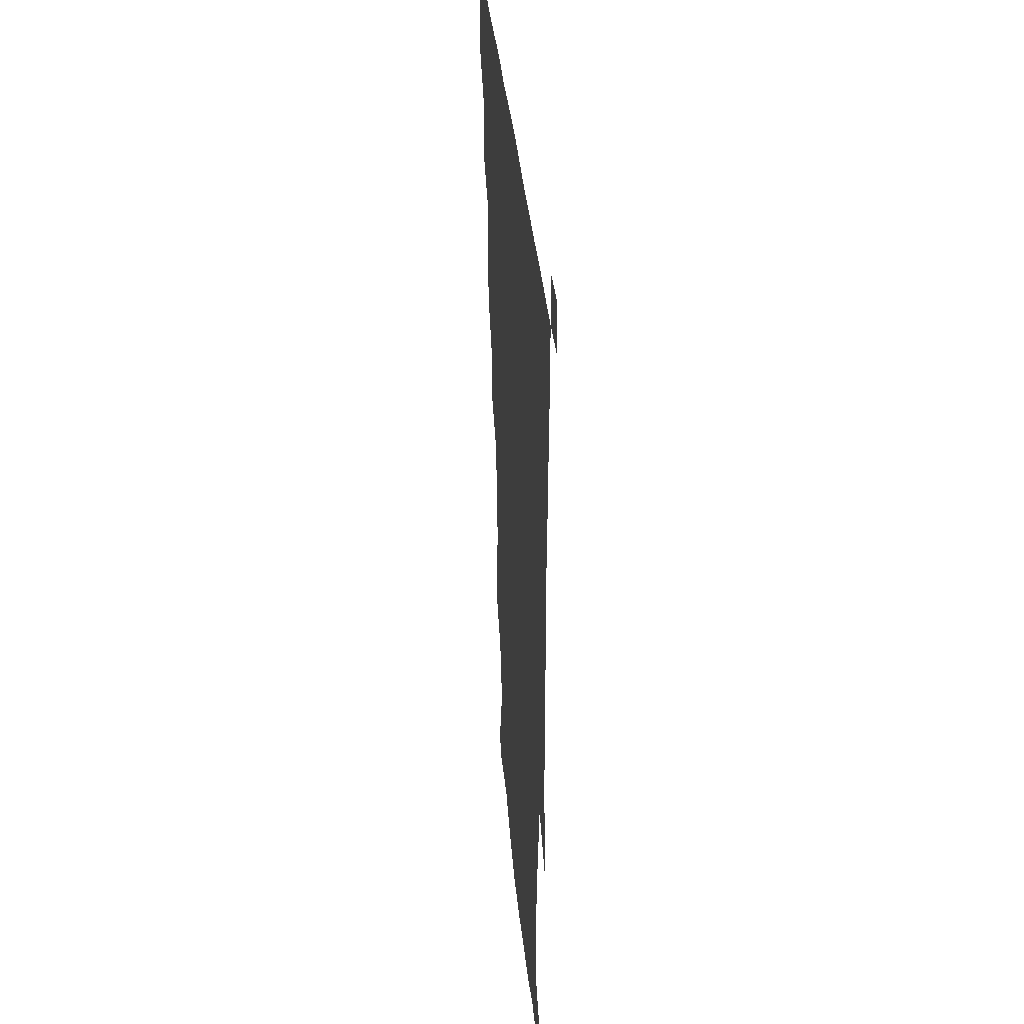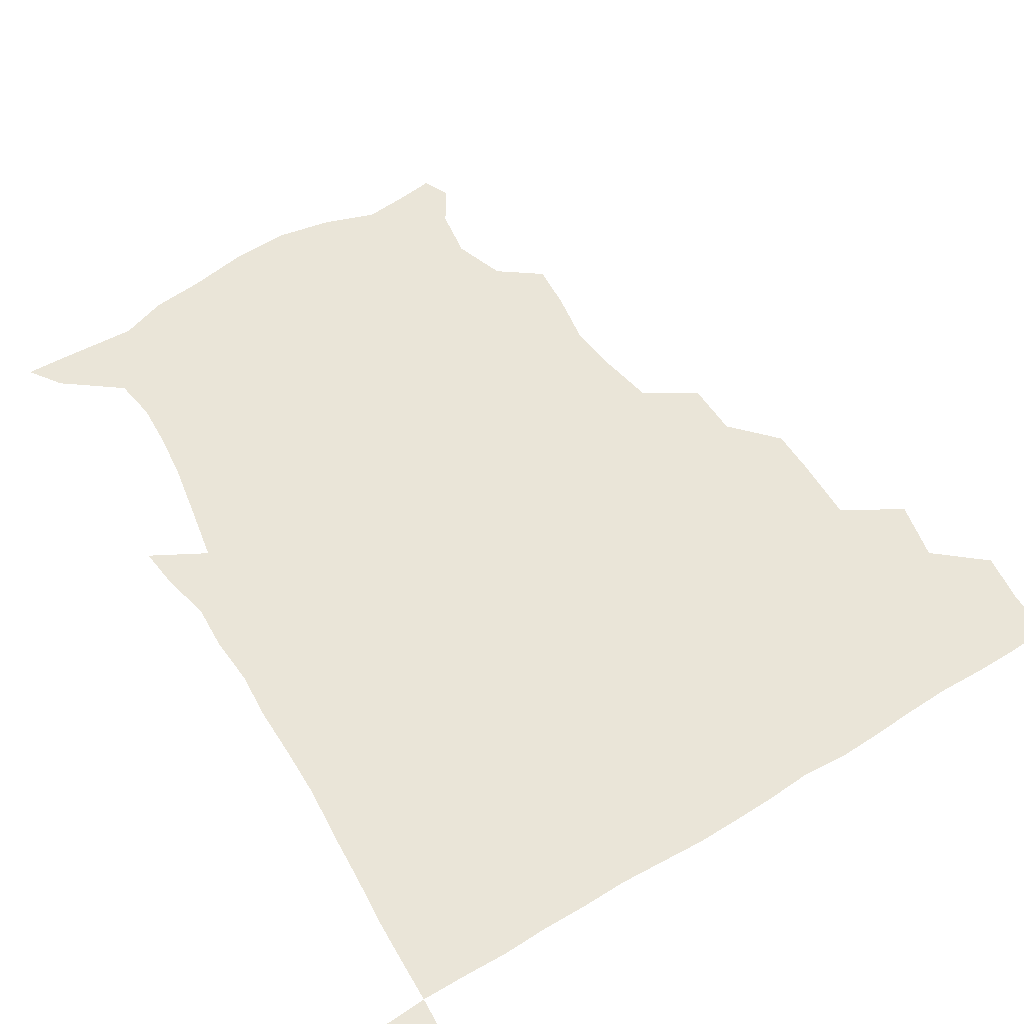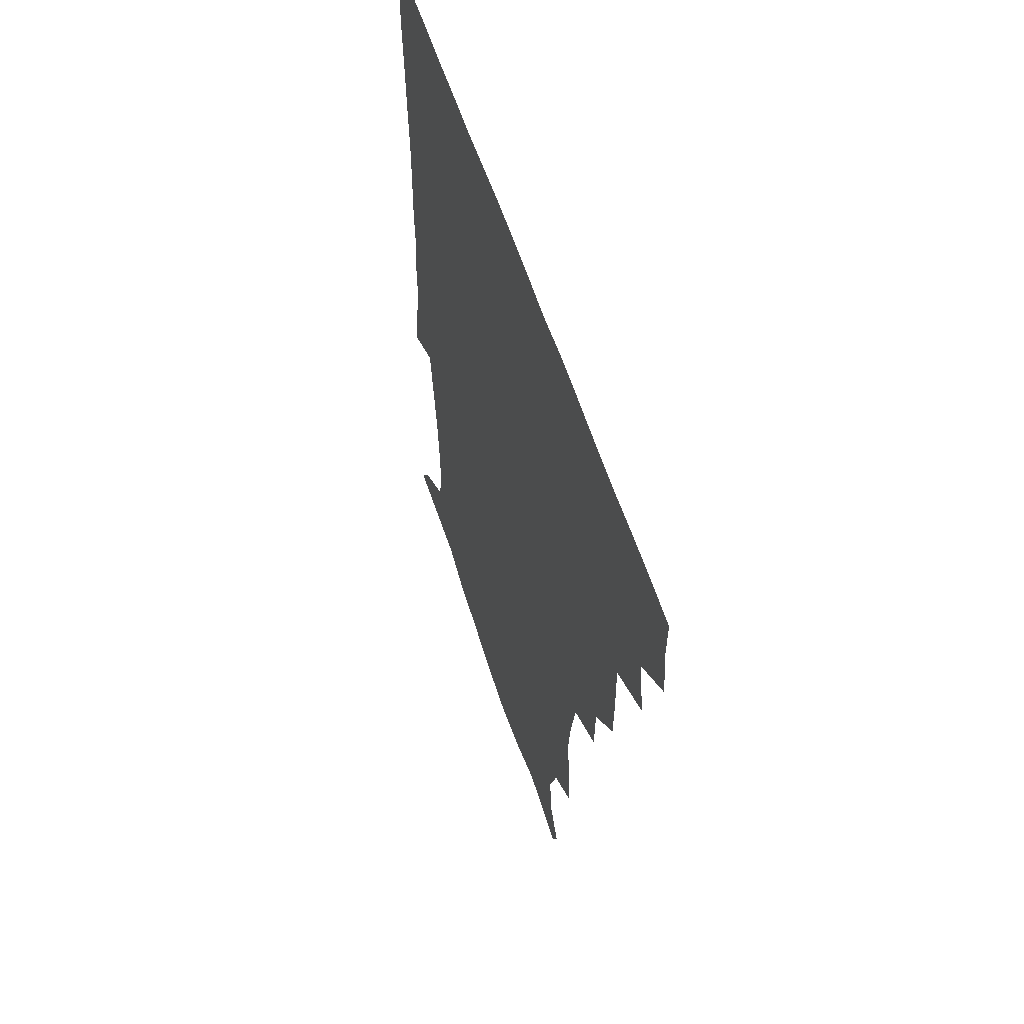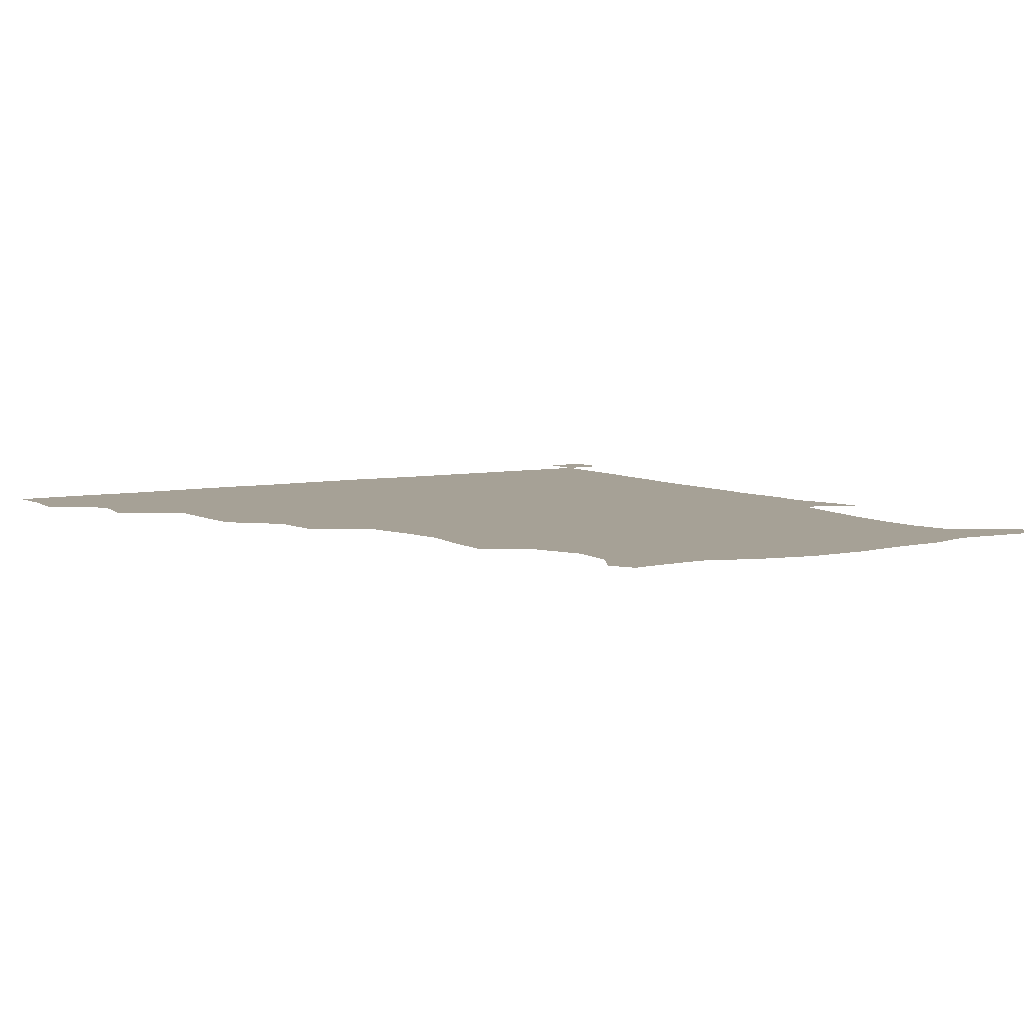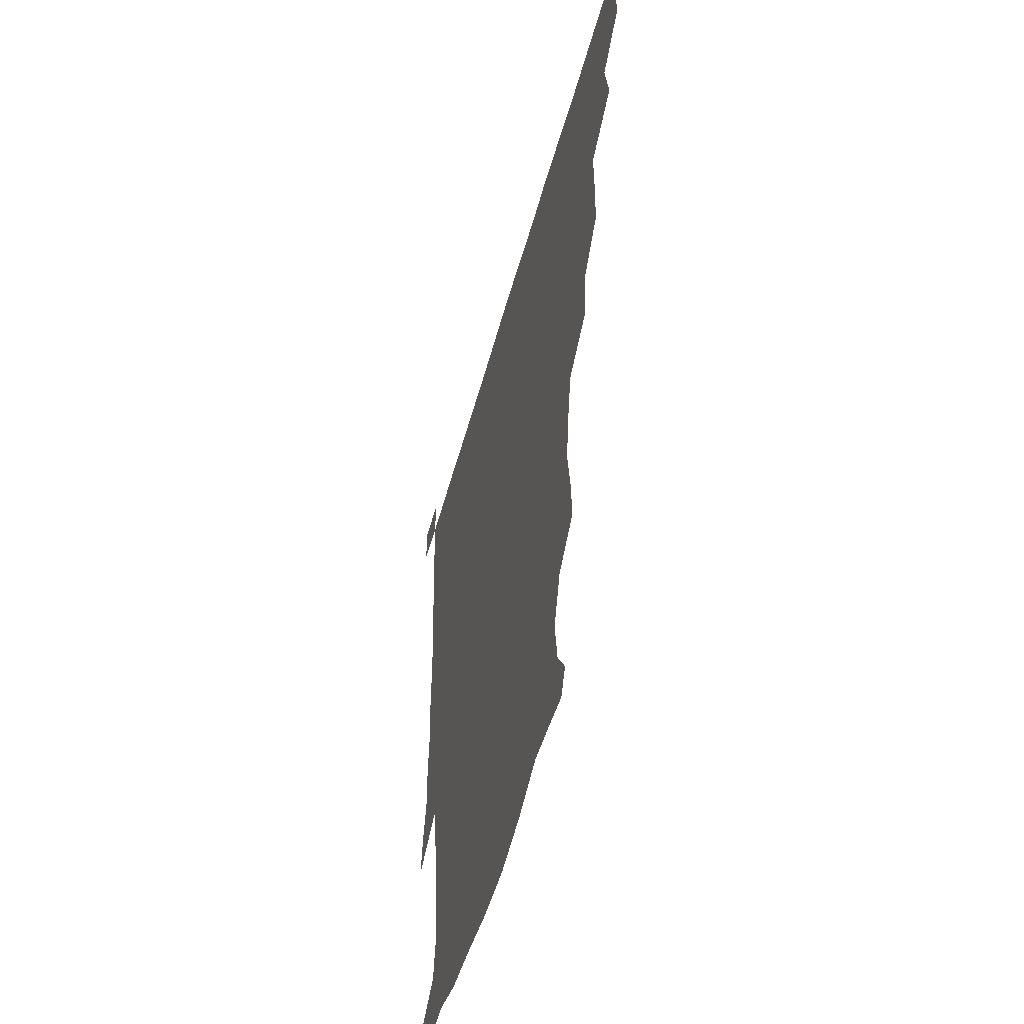
<metadata>
{"format":"obj","ext":"obj","renderer":"f3d","projection":"perspective","resolution":1024,"background":"white","views":[{"elev":34.2,"azim":85.2,"up":"+Y"},{"elev":59.4,"azim":148.2,"up":"+Z"},{"elev":56.4,"azim":-107.4,"up":"+Y"},{"elev":6.2,"azim":-32.6,"up":"+Z"},{"elev":-52.6,"azim":-105.2,"up":"+Y"}]}
</metadata>
<code>
v 435.2 403.6 0
v 437 420.6 0
v 436.5 435.7 0
v 448.6 370 0
v 452.2 389.4 0
v 451.8 405.4 0
v 451.7 420.7 0
v 451.3 436.4 0
v 469 321.6 0
v 468.5 337.3 0
v 468.7 358.1 0
v 467.9 375.6 0
v 468 391.3 0
v 467 406 0
v 466.5 421 0
v 466.1 436.4 0
v 483.9 288.3 0
v 483.2 306.4 0
v 483.8 327.1 0
v 483.3 343.9 0
v 483.8 362.2 0
v 483.2 377.1 0
v 482.6 391.6 0
v 482 406.1 0
v 481.7 420.9 0
v 481.5 435.9 0
v 503.9 210.7 0
v 504.8 225.7 0
v 507.3 242.9 0
v 505.5 257.8 0
v 501.5 277.4 0
v 498.7 296.4 0
v 500.6 317.9 0
v 499.3 332.7 0
v 498.1 346.7 0
v 498 362.6 0
v 497.6 377.2 0
v 497.1 391.6 0
v 496.7 406.2 0
v 496.5 420.9 0
v 496.4 436.4 0
v 515.3 156.4 0
v 522.1 167.7 0
v 524.3 183.6 0
v 518.2 200.3 0
v 519.9 221.8 0
v 518.7 236.5 0
v 518.3 252.4 0
v 516.2 268.7 0
v 514.5 284.5 0
v 513.4 299.9 0
v 514 319.1 0
v 513.1 332.8 0
v 513.1 348.2 0
v 512.4 362.3 0
v 512.4 377.1 0
v 511.7 391.5 0
v 511.5 406.1 0
v 511.3 420.6 0
v 511.2 437.1 0
v 519.3 148.1 0
v 527.6 160.3 0
v 532.7 174.5 0
v 532.6 191 0
v 530.9 208.4 0
v 533.3 228.6 0
v 531.8 243 0
v 530.5 256.1 0
v 528.6 270 0
v 527.9 286.6 0
v 528.5 303.8 0
v 527.9 318.8 0
v 527.7 333.3 0
v 527.7 348.5 0
v 527.4 362.5 0
v 527.6 377.2 0
v 526.9 391.5 0
v 526.5 406.3 0
v 526.1 421.7 0
v 525.6 437.6 0
v 530.5 149.4 0
v 541.2 164.2 0
v 545.8 182.8 0
v 544.7 196.3 0
v 545.1 211.2 0
v 545.4 232.2 0
v 545 244.8 0
v 544.6 260.4 0
v 542.9 272.6 0
v 542.7 288.5 0
v 542.9 304.8 0
v 542.5 319.3 0
v 542.6 334 0
v 542.3 348.3 0
v 542.4 362.9 0
v 542 377 0
v 541.8 391.3 0
v 542 405.7 0
v 541.6 420.7 0
v 540.9 436.5 0
v 545.7 150.6 0
v 557.1 167.8 0
v 558.6 182.6 0
v 557.5 198 0
v 559.4 215.5 0
v 558.7 230.5 0
v 558.1 245.9 0
v 557.9 260 0
v 557.1 274.6 0
v 557.3 290.2 0
v 557.6 305.5 0
v 556.9 317.9 0
v 557 334.2 0
v 557.2 348.8 0
v 557.1 362.7 0
v 556.5 376.7 0
v 556.9 391.3 0
v 556.9 405.7 0
v 556.4 420.6 0
v 555.6 437.3 0
v 562.8 144.4 0
v 571 168.3 0
v 572.8 185.3 0
v 572.8 197.1 0
v 572 216.2 0
v 573.1 230.2 0
v 571.9 244.4 0
v 572 259 0
v 571.5 272.6 0
v 571.2 288.3 0
v 571.4 304.8 0
v 572 320.3 0
v 571.6 333.3 0
v 571.6 348.1 0
v 572 362.8 0
v 571.7 376.7 0
v 572.2 391.2 0
v 572.1 405.4 0
v 571 421.2 0
v 570.1 437.7 0
v 581.4 140.6 0
v 585.1 168 0
v 586 185.2 0
v 587 202.3 0
v 586.8 216.8 0
v 587 232.9 0
v 586.7 245.8 0
v 586.2 262.4 0
v 587.1 275.5 0
v 586.1 290.1 0
v 586.2 306.1 0
v 586.2 320.5 0
v 586.5 334.4 0
v 586.5 349.5 0
v 586.5 362.3 0
v 587.2 377.4 0
v 586.9 391.3 0
v 586.7 405.3 0
v 585.6 421.5 0
v 584.4 437.7 0
v 600.7 141.1 0
v 599.8 166.8 0
v 600.6 184.8 0
v 600.8 199.3 0
v 601.2 215.2 0
v 600.4 230.9 0
v 600.4 246.6 0
v 600.7 259.7 0
v 600.3 277.1 0
v 600.8 290.3 0
v 600.5 305.8 0
v 601.1 318.6 0
v 600.9 334.6 0
v 601 348.4 0
v 601.7 363.7 0
v 601.8 377.7 0
v 601.7 391.6 0
v 601.2 406.5 0
v 600.4 421.7 0
v 599.1 436.9 0
v 620.2 144 0
v 616.2 164.2 0
v 614 183.9 0
v 614.1 199.3 0
v 615.3 216 0
v 614.4 232.1 0
v 614.5 245.1 0
v 615.1 261.1 0
v 614.5 275.1 0
v 614.8 290.4 0
v 614.6 305.1 0
v 615.6 321.6 0
v 615.5 334.6 0
v 615.6 348.1 0
v 615.9 363.8 0
v 616.2 377.9 0
v 616.4 391.8 0
v 617 406.1 0
v 616.3 420.8 0
v 614.6 436.1 0
v 637.5 145.5 0
v 631 165.4 0
v 629.4 180.2 0
v 627 197.4 0
v 627.5 217.2 0
v 628.1 232.5 0
v 628.8 245.6 0
v 628.7 262.6 0
v 629.7 274 0
v 629 289.2 0
v 629.1 303.5 0
v 628.5 321.7 0
v 629.4 336 0
v 630.1 348.7 0
v 630.4 363.2 0
v 630.8 377.5 0
v 631.2 391.9 0
v 632 406.3 0
v 631.3 420.8 0
v 629.6 436.3 0
v 652.9 150.2 0
v 645.3 164.7 0
v 641.4 182.4 0
v 641 196.3 0
v 640.8 213.2 0
v 641.4 229.3 0
v 643.4 242.8 0
v 642.6 260.3 0
v 642.8 275 0
v 642.7 289.5 0
v 643 304.5 0
v 643.5 318.3 0
v 643.1 335 0
v 644.2 348.3 0
v 644.7 362.9 0
v 645.1 378.6 0
v 645.7 391.9 0
v 646.1 406.7 0
v 646.3 420.7 0
v 645.2 436 0
v 668.5 149.1 0
v 659 163.4 0
v 653.9 178.7 0
v 653.1 192.6 0
v 652.4 210.7 0
v 654.2 225.1 0
v 656.5 240.8 0
v 656.8 258.7 0
v 655.8 274.2 0
v 656.4 287.5 0
v 655.9 303.9 0
v 657 317.1 0
v 656.8 333.3 0
v 657.9 347.6 0
v 658.9 361.7 0
v 659.2 377.7 0
v 660 392.3 0
v 660.5 406.6 0
v 660.9 420.9 0
v 660.2 436.4 0
v 681.5 148.2 0
v 672.2 161 0
v 666.1 172.9 0
v 663.8 186.8 0
v 664.4 200.6 0
v 665.9 216 0
v 669 233.2 0
v 672.6 252.9 0
v 671.3 268 0
v 669.8 283.6 0
v 669.5 299.5 0
v 669.8 314.3 0
v 672.1 327.3 0
v 671 345.4 0
v 672 361 0
v 672.4 377.5 0
v 674.3 391.2 0
v 674.9 406.5 0
v 675.4 421 0
v 675.7 435.8 0
v 693 147.7 0
v 685.6 158.3 0
v 691.2 242.5 0
v 689.6 255.7 0
v 685.8 272.7 0
v 686.4 287.1 0
v 685.2 304 0
v 686.2 319.4 0
v 685.9 336.5 0
v 686 354.2 0
v 687.4 370.9 0
v 688.3 388.6 0
v 689.6 404.7 0
v 690.2 420.5 0
v 690.6 435.6 0
v 691.4 450.8 0
v 706.1 436.3 0
v 706 451 0
f 5 6 1
f 1 6 2
f 6 7 2
f 2 7 3
f 7 8 3
f 11 12 4
f 4 12 5
f 12 13 5
f 5 13 6
f 13 14 6
f 6 14 7
f 14 15 7
f 7 15 8
f 15 16 8
f 18 19 9
f 9 19 10
f 19 20 10
f 10 20 11
f 20 21 11
f 11 21 12
f 21 22 12
f 12 22 13
f 22 23 13
f 13 23 14
f 23 24 14
f 14 24 15
f 24 25 15
f 15 25 16
f 25 26 16
f 31 32 17
f 17 32 18
f 32 33 18
f 18 33 19
f 33 34 19
f 19 34 20
f 34 35 20
f 20 35 21
f 35 36 21
f 21 36 22
f 36 37 22
f 22 37 23
f 37 38 23
f 23 38 24
f 38 39 24
f 24 39 25
f 39 40 25
f 25 40 26
f 40 41 26
f 45 46 27
f 27 46 28
f 46 47 28
f 28 47 29
f 47 48 29
f 29 48 30
f 48 49 30
f 30 49 31
f 49 50 31
f 31 50 32
f 50 51 32
f 32 51 33
f 51 52 33
f 33 52 34
f 52 53 34
f 34 53 35
f 53 54 35
f 35 54 36
f 54 55 36
f 36 55 37
f 55 56 37
f 37 56 38
f 56 57 38
f 38 57 39
f 57 58 39
f 39 58 40
f 58 59 40
f 40 59 41
f 59 60 41
f 61 62 42
f 42 62 43
f 62 63 43
f 43 63 44
f 63 64 44
f 44 64 45
f 64 65 45
f 45 65 46
f 65 66 46
f 46 66 47
f 66 67 47
f 47 67 48
f 67 68 48
f 48 68 49
f 68 69 49
f 49 69 50
f 69 70 50
f 50 70 51
f 70 71 51
f 51 71 52
f 71 72 52
f 52 72 53
f 72 73 53
f 53 73 54
f 73 74 54
f 54 74 55
f 74 75 55
f 55 75 56
f 75 76 56
f 56 76 57
f 76 77 57
f 57 77 58
f 77 78 58
f 58 78 59
f 78 79 59
f 59 79 60
f 79 80 60
f 61 81 62
f 81 82 62
f 62 82 63
f 82 83 63
f 63 83 64
f 83 84 64
f 64 84 65
f 84 85 65
f 65 85 66
f 85 86 66
f 66 86 67
f 86 87 67
f 67 87 68
f 87 88 68
f 68 88 69
f 88 89 69
f 69 89 70
f 89 90 70
f 70 90 71
f 90 91 71
f 71 91 72
f 91 92 72
f 72 92 73
f 92 93 73
f 73 93 74
f 93 94 74
f 74 94 75
f 94 95 75
f 75 95 76
f 95 96 76
f 76 96 77
f 96 97 77
f 77 97 78
f 97 98 78
f 78 98 79
f 98 99 79
f 79 99 80
f 99 100 80
f 81 101 82
f 101 102 82
f 82 102 83
f 102 103 83
f 83 103 84
f 103 104 84
f 84 104 85
f 104 105 85
f 85 105 86
f 105 106 86
f 86 106 87
f 106 107 87
f 87 107 88
f 107 108 88
f 88 108 89
f 108 109 89
f 89 109 90
f 109 110 90
f 90 110 91
f 110 111 91
f 91 111 92
f 111 112 92
f 92 112 93
f 112 113 93
f 93 113 94
f 113 114 94
f 94 114 95
f 114 115 95
f 95 115 96
f 115 116 96
f 96 116 97
f 116 117 97
f 97 117 98
f 117 118 98
f 98 118 99
f 118 119 99
f 99 119 100
f 119 120 100
f 101 121 102
f 121 122 102
f 102 122 103
f 122 123 103
f 103 123 104
f 123 124 104
f 104 124 105
f 124 125 105
f 105 125 106
f 125 126 106
f 106 126 107
f 126 127 107
f 107 127 108
f 127 128 108
f 108 128 109
f 128 129 109
f 109 129 110
f 129 130 110
f 110 130 111
f 130 131 111
f 111 131 112
f 131 132 112
f 112 132 113
f 132 133 113
f 113 133 114
f 133 134 114
f 114 134 115
f 134 135 115
f 115 135 116
f 135 136 116
f 116 136 117
f 136 137 117
f 117 137 118
f 137 138 118
f 118 138 119
f 138 139 119
f 119 139 120
f 139 140 120
f 121 141 122
f 141 142 122
f 122 142 123
f 142 143 123
f 123 143 124
f 143 144 124
f 124 144 125
f 144 145 125
f 125 145 126
f 145 146 126
f 126 146 127
f 146 147 127
f 127 147 128
f 147 148 128
f 128 148 129
f 148 149 129
f 129 149 130
f 149 150 130
f 130 150 131
f 150 151 131
f 131 151 132
f 151 152 132
f 132 152 133
f 152 153 133
f 133 153 134
f 153 154 134
f 134 154 135
f 154 155 135
f 135 155 136
f 155 156 136
f 136 156 137
f 156 157 137
f 137 157 138
f 157 158 138
f 138 158 139
f 158 159 139
f 139 159 140
f 159 160 140
f 141 161 142
f 161 162 142
f 142 162 143
f 162 163 143
f 143 163 144
f 163 164 144
f 144 164 145
f 164 165 145
f 145 165 146
f 165 166 146
f 146 166 147
f 166 167 147
f 147 167 148
f 167 168 148
f 148 168 149
f 168 169 149
f 149 169 150
f 169 170 150
f 150 170 151
f 170 171 151
f 151 171 152
f 171 172 152
f 152 172 153
f 172 173 153
f 153 173 154
f 173 174 154
f 154 174 155
f 174 175 155
f 155 175 156
f 175 176 156
f 156 176 157
f 176 177 157
f 157 177 158
f 177 178 158
f 158 178 159
f 178 179 159
f 159 179 160
f 179 180 160
f 161 181 162
f 181 182 162
f 162 182 163
f 182 183 163
f 163 183 164
f 183 184 164
f 164 184 165
f 184 185 165
f 165 185 166
f 185 186 166
f 166 186 167
f 186 187 167
f 167 187 168
f 187 188 168
f 168 188 169
f 188 189 169
f 169 189 170
f 189 190 170
f 170 190 171
f 190 191 171
f 171 191 172
f 191 192 172
f 172 192 173
f 192 193 173
f 173 193 174
f 193 194 174
f 174 194 175
f 194 195 175
f 175 195 176
f 195 196 176
f 176 196 177
f 196 197 177
f 177 197 178
f 197 198 178
f 178 198 179
f 198 199 179
f 179 199 180
f 199 200 180
f 181 201 182
f 201 202 182
f 182 202 183
f 202 203 183
f 183 203 184
f 203 204 184
f 184 204 185
f 204 205 185
f 185 205 186
f 205 206 186
f 186 206 187
f 206 207 187
f 187 207 188
f 207 208 188
f 188 208 189
f 208 209 189
f 189 209 190
f 209 210 190
f 190 210 191
f 210 211 191
f 191 211 192
f 211 212 192
f 192 212 193
f 212 213 193
f 193 213 194
f 213 214 194
f 194 214 195
f 214 215 195
f 195 215 196
f 215 216 196
f 196 216 197
f 216 217 197
f 197 217 198
f 217 218 198
f 198 218 199
f 218 219 199
f 199 219 200
f 219 220 200
f 201 221 202
f 221 222 202
f 202 222 203
f 222 223 203
f 203 223 204
f 223 224 204
f 204 224 205
f 224 225 205
f 205 225 206
f 225 226 206
f 206 226 207
f 226 227 207
f 207 227 208
f 227 228 208
f 208 228 209
f 228 229 209
f 209 229 210
f 229 230 210
f 210 230 211
f 230 231 211
f 211 231 212
f 231 232 212
f 212 232 213
f 232 233 213
f 213 233 214
f 233 234 214
f 214 234 215
f 234 235 215
f 215 235 216
f 235 236 216
f 216 236 217
f 236 237 217
f 217 237 218
f 237 238 218
f 218 238 219
f 238 239 219
f 219 239 220
f 239 240 220
f 221 241 222
f 241 242 222
f 222 242 223
f 242 243 223
f 223 243 224
f 243 244 224
f 224 244 225
f 244 245 225
f 225 245 226
f 245 246 226
f 226 246 227
f 246 247 227
f 227 247 228
f 247 248 228
f 228 248 229
f 248 249 229
f 229 249 230
f 249 250 230
f 230 250 231
f 250 251 231
f 231 251 232
f 251 252 232
f 232 252 233
f 252 253 233
f 233 253 234
f 253 254 234
f 234 254 235
f 254 255 235
f 235 255 236
f 255 256 236
f 236 256 237
f 256 257 237
f 237 257 238
f 257 258 238
f 238 258 239
f 258 259 239
f 239 259 240
f 259 260 240
f 241 261 242
f 261 262 242
f 242 262 243
f 262 263 243
f 243 263 244
f 263 264 244
f 244 264 245
f 264 265 245
f 245 265 246
f 265 266 246
f 246 266 247
f 266 267 247
f 247 267 248
f 267 268 248
f 248 268 249
f 268 269 249
f 249 269 250
f 269 270 250
f 250 270 251
f 270 271 251
f 251 271 252
f 271 272 252
f 252 272 253
f 272 273 253
f 253 273 254
f 273 274 254
f 254 274 255
f 274 275 255
f 255 275 256
f 275 276 256
f 256 276 257
f 276 277 257
f 257 277 258
f 277 278 258
f 258 278 259
f 278 279 259
f 259 279 260
f 279 280 260
f 261 281 262
f 281 282 262
f 262 282 263
f 268 283 269
f 283 284 269
f 269 284 270
f 284 285 270
f 270 285 271
f 285 286 271
f 271 286 272
f 286 287 272
f 272 287 273
f 287 288 273
f 273 288 274
f 288 289 274
f 274 289 275
f 289 290 275
f 275 290 276
f 290 291 276
f 276 291 277
f 291 292 277
f 277 292 278
f 292 293 278
f 278 293 279
f 293 294 279
f 279 294 280
f 294 295 280
f 295 297 296
f 297 298 296

</code>
